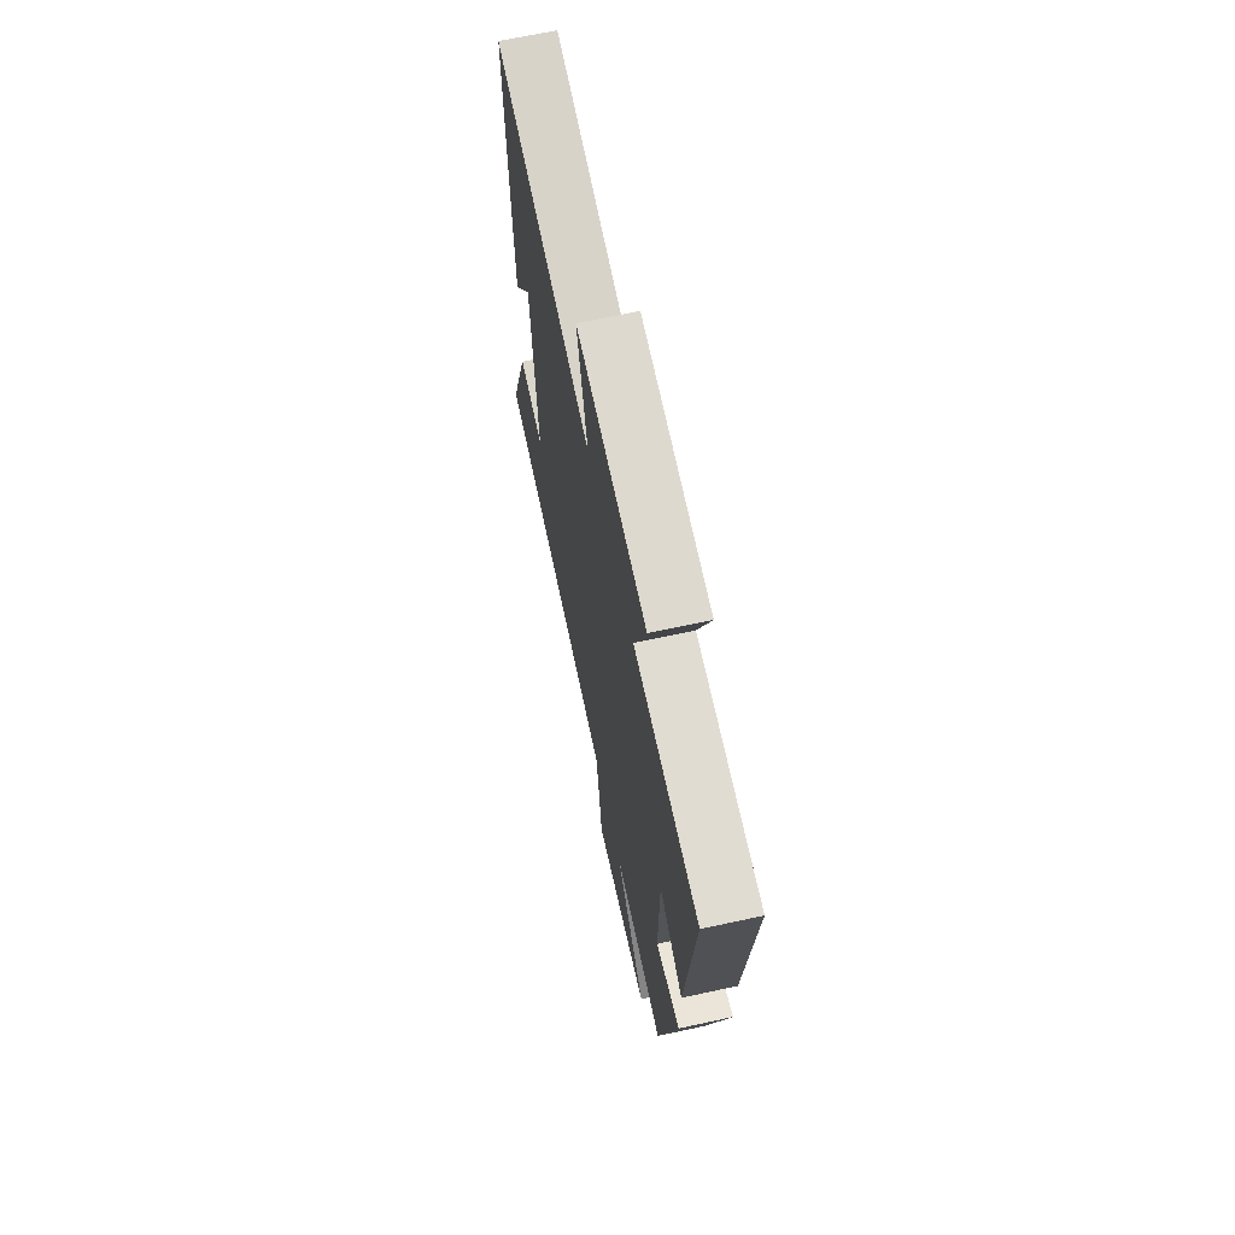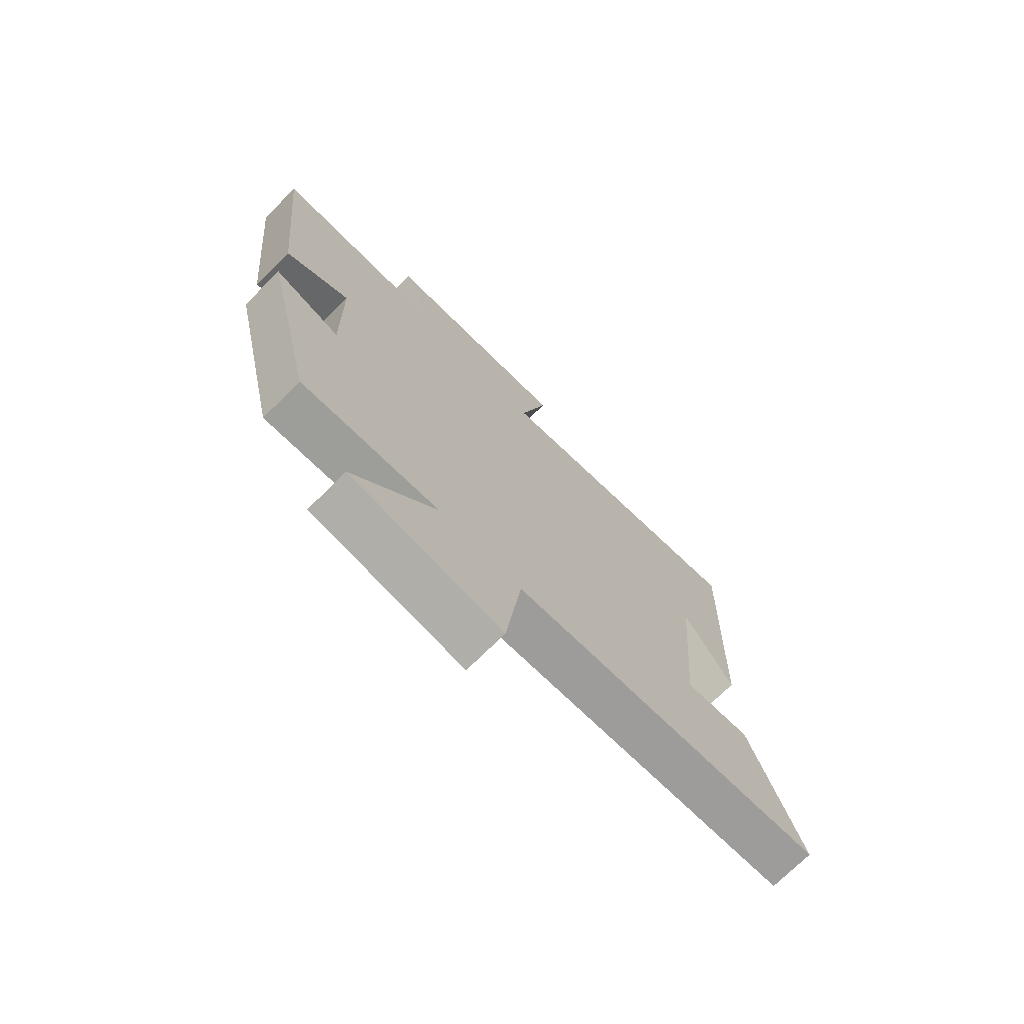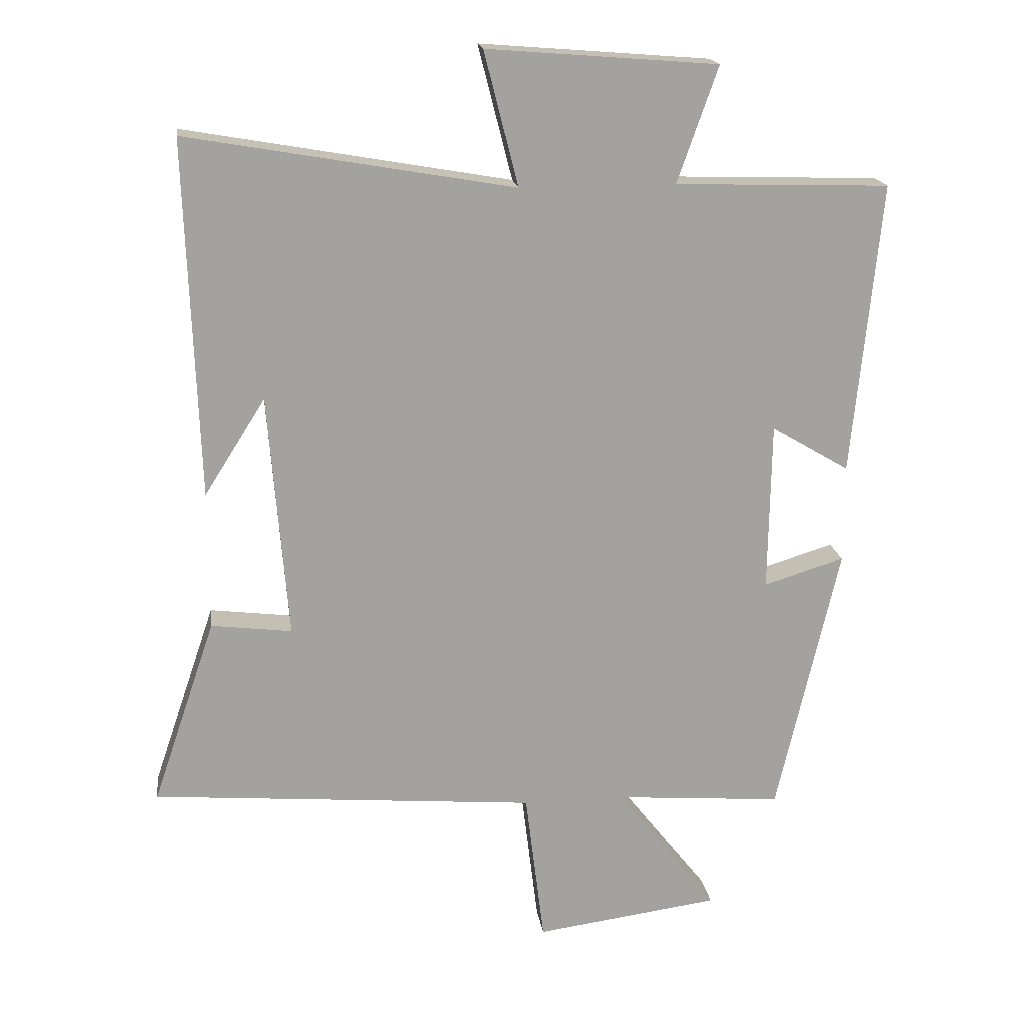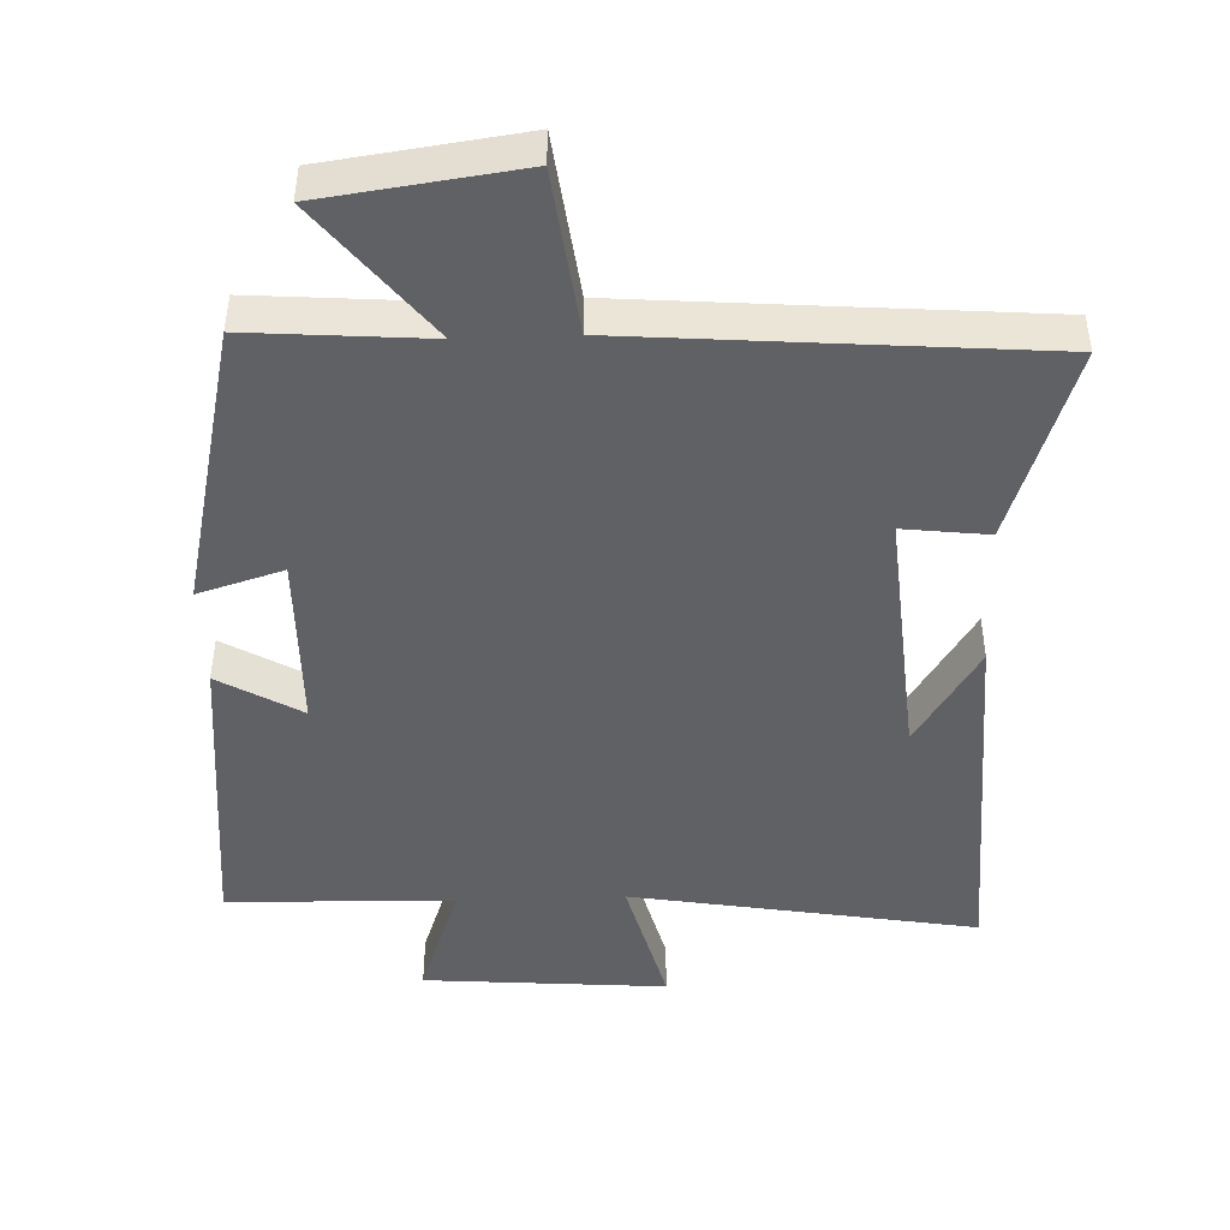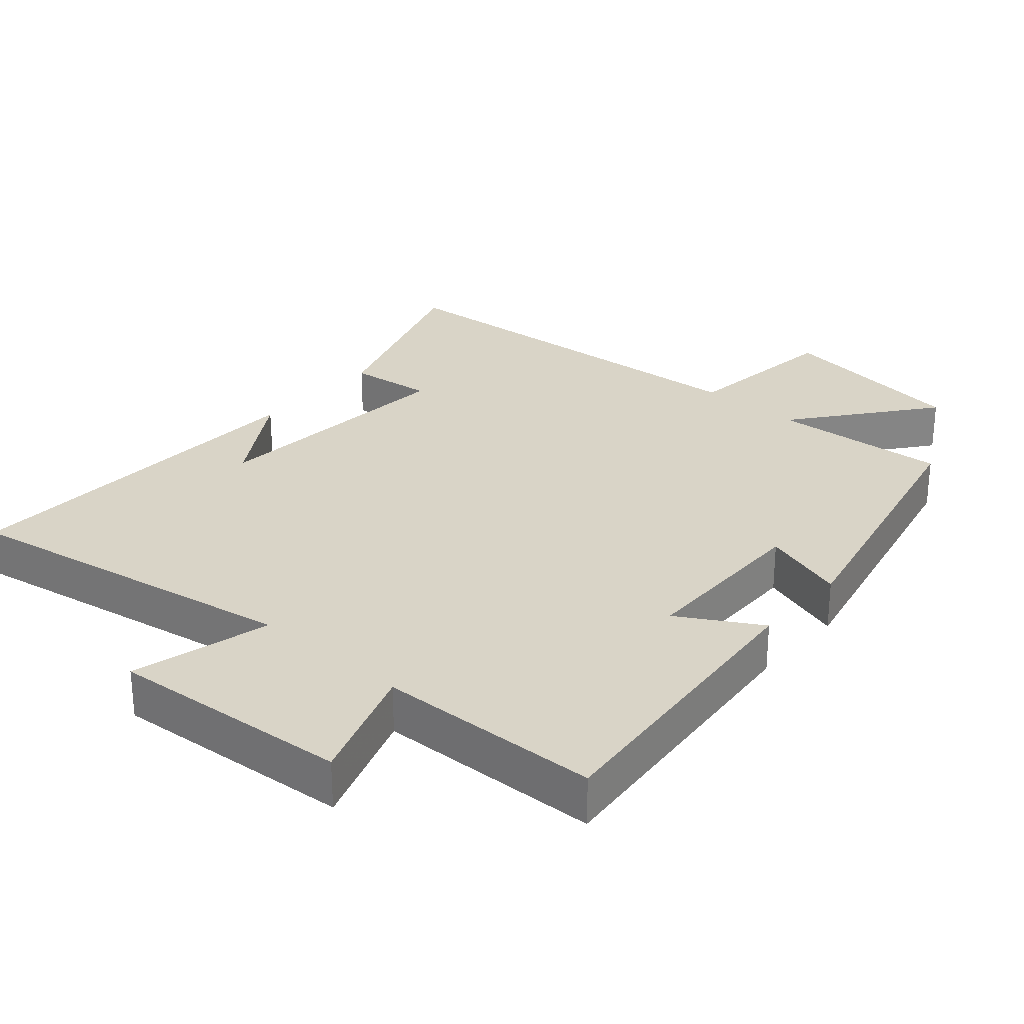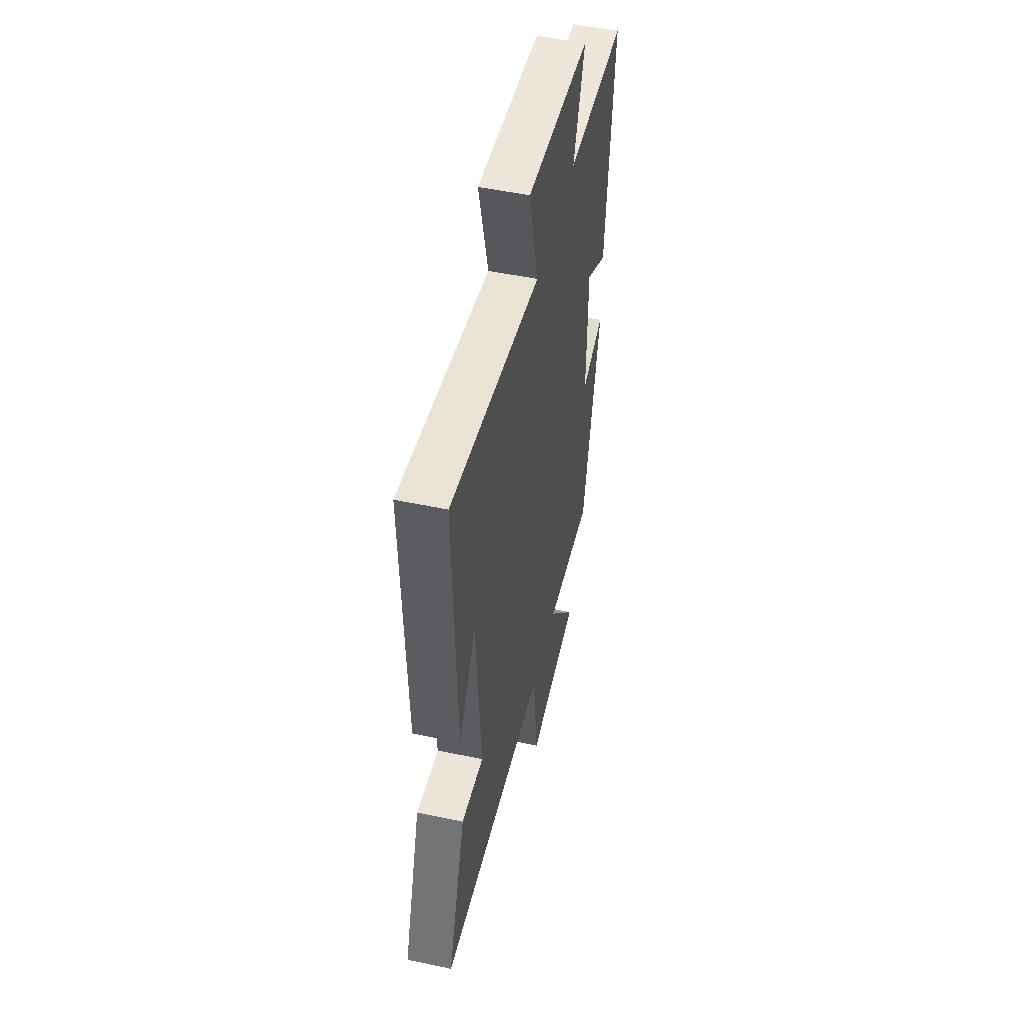
<metadata>
{"format":"obj","ext":"obj","renderer":"f3d","projection":"perspective","resolution":1024,"background":"white","views":[{"elev":67.4,"azim":77.8,"up":"+Z"},{"elev":-73.2,"azim":134.7,"up":"+Z"},{"elev":17.9,"azim":-7.8,"up":"+Z"},{"elev":-45.9,"azim":-177.8,"up":"+Y"},{"elev":28.6,"azim":41.3,"up":"+Y"},{"elev":50.8,"azim":-76.9,"up":"+Z"}]}
</metadata>
<code>
v 0.405 0.07 -0.52
v 0.148 0.07 -0.5
v 0.303 0.07 -0.698
v 0.021 0.07 -0.736
v -0.008 0.07 -0.5
v -0.596 0.07 -0.452
v -0.5 0.07 -0.169
v -0.377 0.07 -0.184
v -0.407 0.07 0.19
v -0.5 0.07 0.043
v -0.519 0.07 0.587
v -0.021 0.07 0.5
v -0.073 0.07 0.704
v 0.279 0.07 0.676
v 0.217 0.07 0.5
v 0.544 0.07 0.49
v 0.5 0.07 0.044
v 0.381 0.07 0.114
v 0.377 0.07 -0.144
v 0.5 0.07 -0.106
v 0.405 0 -0.52
v 0.148 0 -0.5
v 0.303 0 -0.698
v 0.021 0 -0.736
v -0.008 0 -0.5
v -0.596 0 -0.452
v -0.5 0 -0.169
v -0.377 0 -0.184
v -0.407 0 0.19
v -0.5 0 0.043
v -0.519 0 0.587
v -0.021 0 0.5
v -0.073 0 0.704
v 0.279 0 0.676
v 0.217 0 0.5
v 0.544 0 0.49
v 0.5 0 0.044
v 0.381 0 0.114
v 0.377 0 -0.144
v 0.5 0 -0.106
f 19 20 1 2
f 18 19 2
f 15 16 17 18
f 15 18 2
f 12 13 14 15
f 12 15 2
f 11 12 2
f 9 10 11
f 9 11 2
f 8 9 2 3
f 5 6 7 8
f 5 8 3
f 3 4 5
f 22 21 40 39
f 22 39 38
f 38 37 36 35
f 22 38 35
f 35 34 33 32
f 22 35 32
f 22 32 31
f 31 30 29
f 22 31 29
f 23 22 29 28
f 28 27 26 25
f 23 28 25
f 25 24 23
f 1 21 22 2
f 2 22 23 3
f 3 23 24 4
f 4 24 25 5
f 5 25 26 6
f 6 26 27 7
f 7 27 28 8
f 8 28 29 9
f 9 29 30 10
f 10 30 31 11
f 11 31 32 12
f 12 32 33 13
f 13 33 34 14
f 14 34 35 15
f 15 35 36 16
f 16 36 37 17
f 17 37 38 18
f 18 38 39 19
f 19 39 40 20
f 20 40 21 1

</code>
